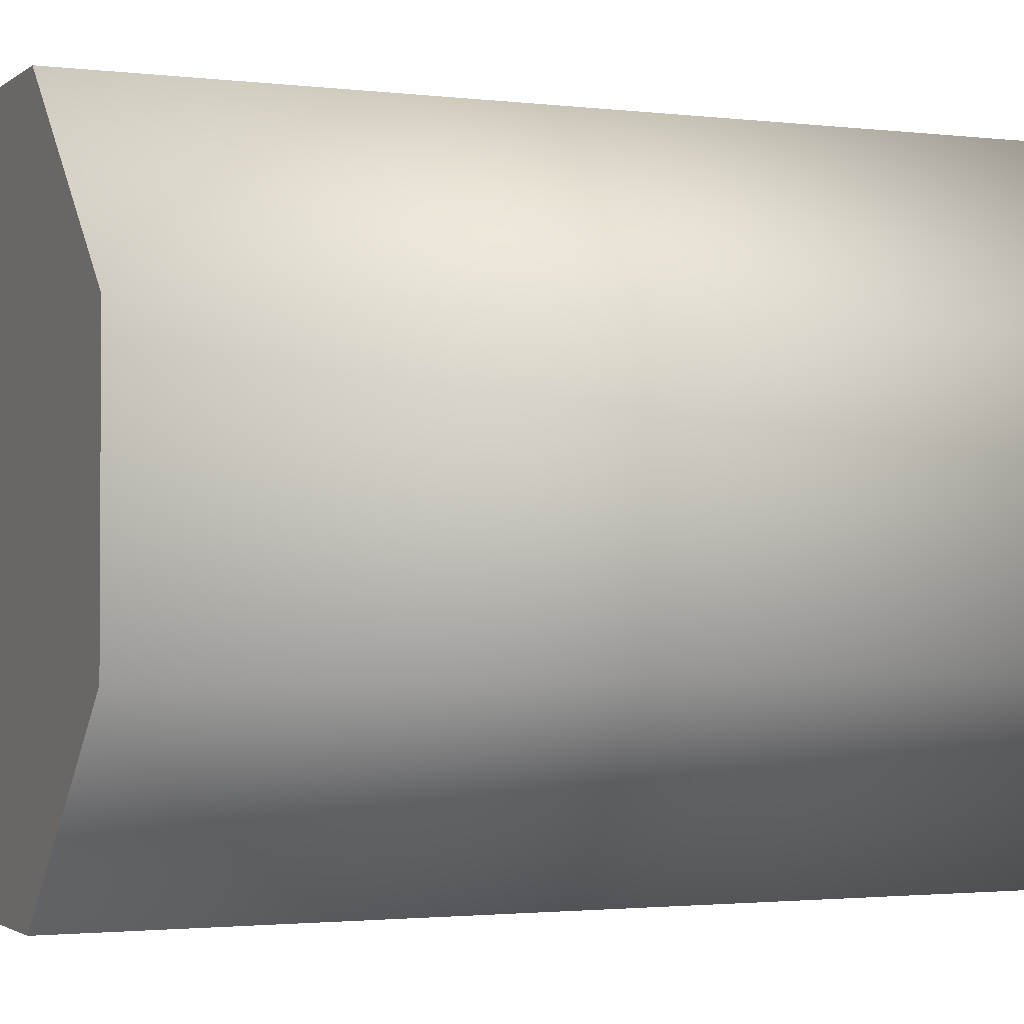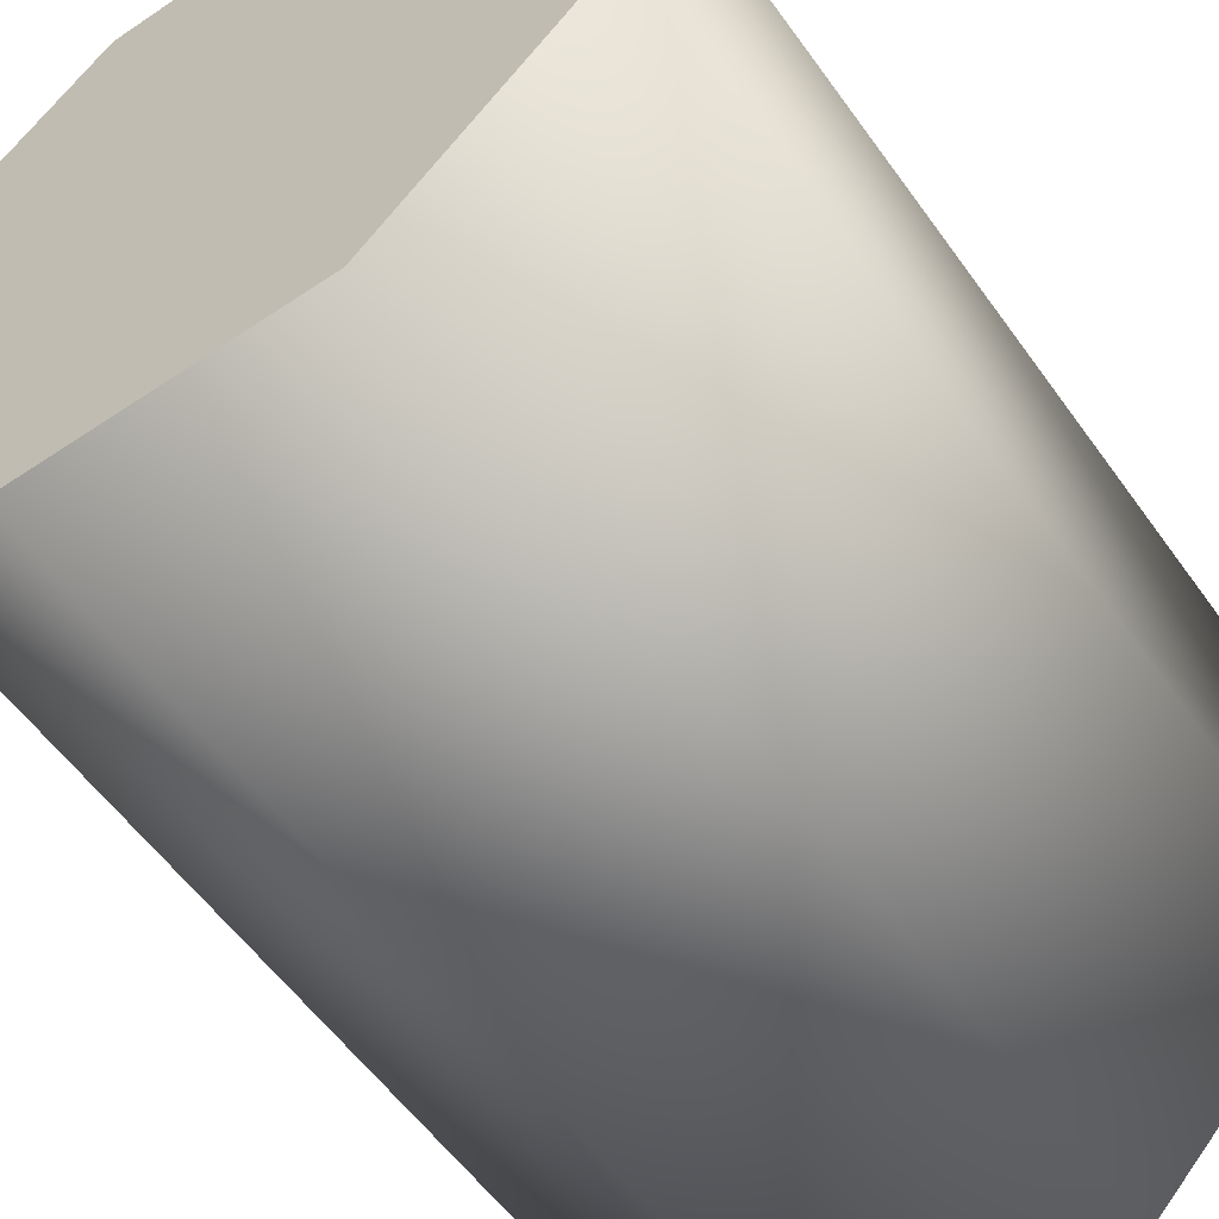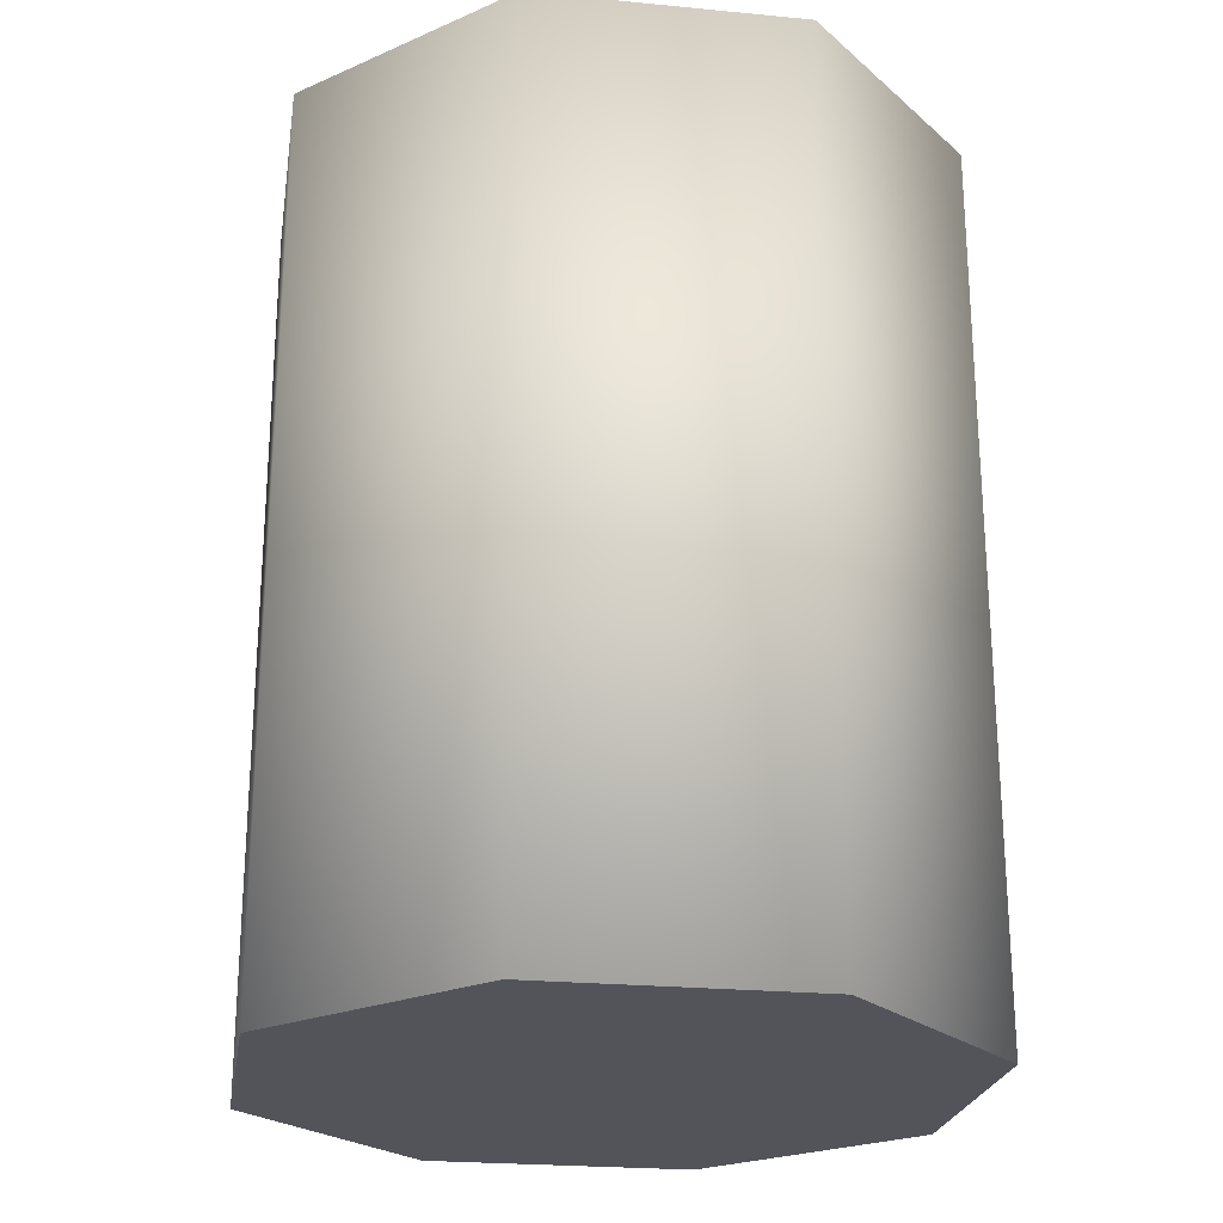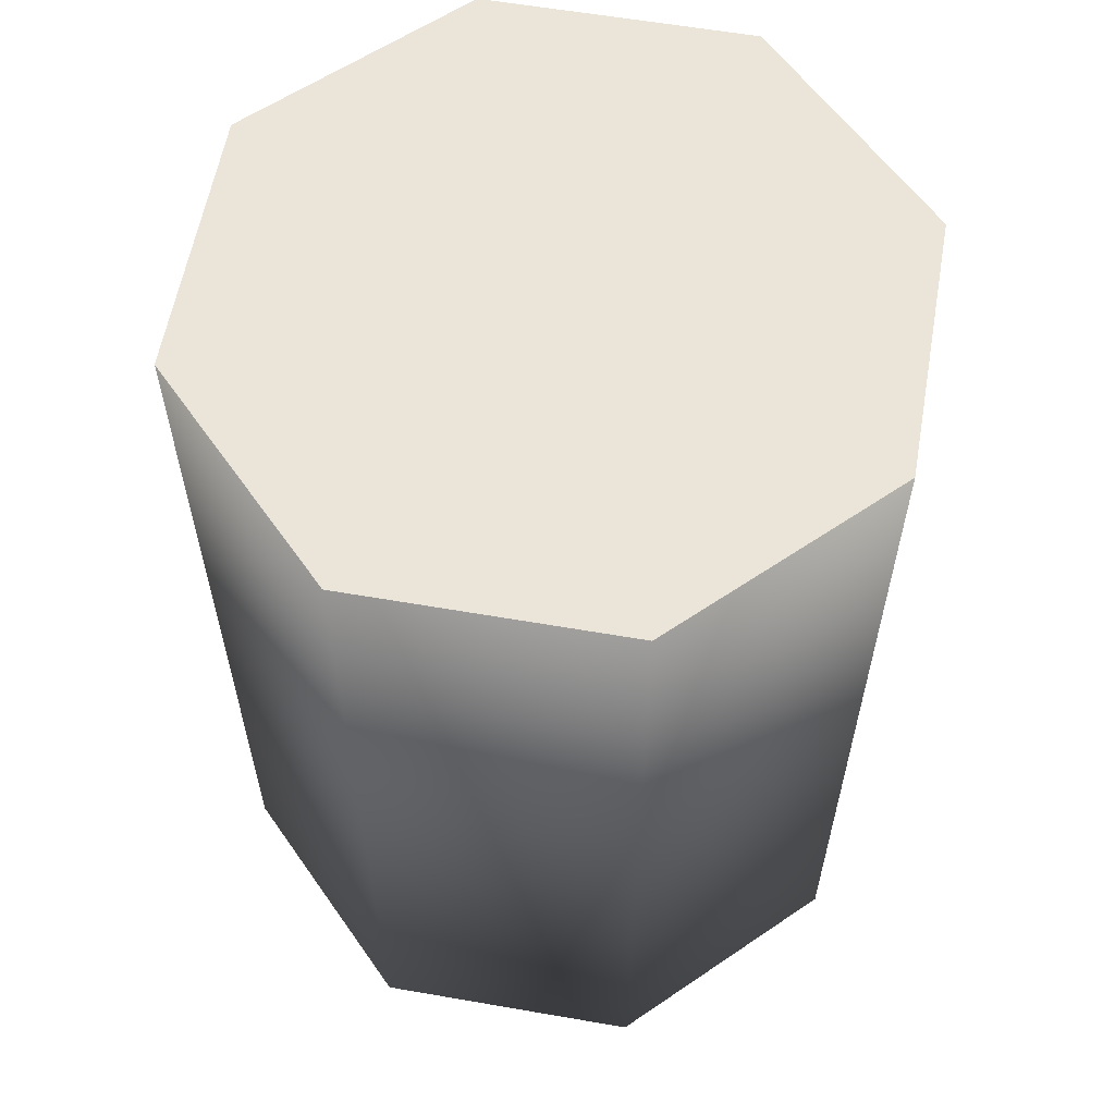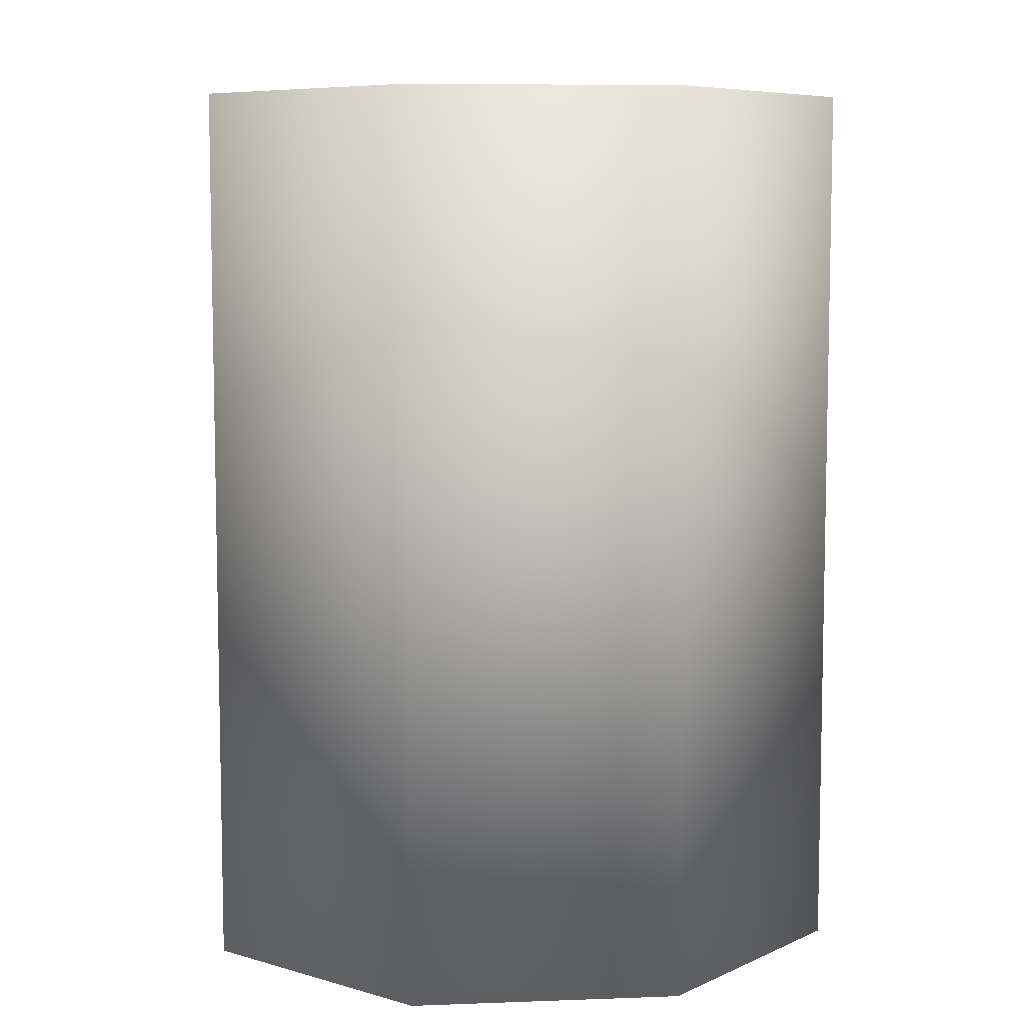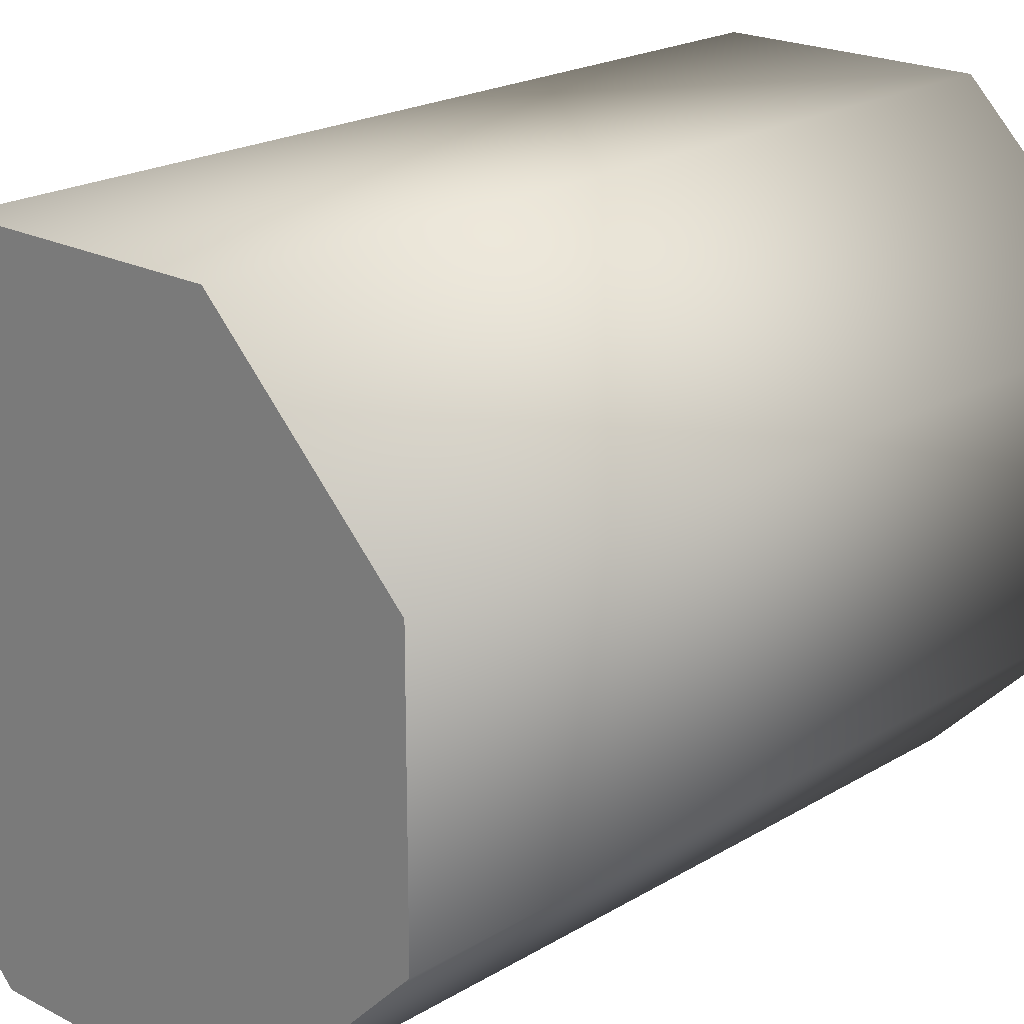
<metadata>
{"format":"obj","ext":"obj","renderer":"f3d","projection":"perspective","resolution":1024,"background":"white","views":[{"elev":-1.9,"azim":66.2,"up":"+Y"},{"elev":-56.5,"azim":-144.9,"up":"+Y"},{"elev":-23.7,"azim":125.9,"up":"+Z"},{"elev":59.5,"azim":10.1,"up":"+Z"},{"elev":7.5,"azim":-96.0,"up":"+Z"},{"elev":20.8,"azim":-137.0,"up":"+Y"}]}
</metadata>
<code>
o l_ankle_1_mesh_Cylinder.026
v -0.009376 -0.02263 -0.0315
v 0.009376 -0.02263 -0.0315
v 0.02263 0.009376 -0.0315
v 0.009376 0.02263 0.0315
v 0.009376 -0.02263 0.0315
v 0.02263 0.009376 0.0315
v 0.02263 -0.009376 -0.0315
v -0.02263 -0.009376 -0.0315
v -0.02263 0.009376 -0.0315
v -0.009376 0.02263 -0.0315
v 0.009376 0.02263 -0.0315
v 0.02263 -0.009376 0.0315
v -0.009376 -0.02263 0.0315
v -0.02263 -0.009376 0.0315
v -0.02263 0.009376 0.0315
v -0.009376 0.02263 0.0315
f 10 11 9
f 11 3 9
f 3 8 9
f 3 7 8
f 7 2 8
f 2 1 8
f 15 4 16
f 15 6 4
f 15 14 6
f 14 12 6
f 14 13 12
f 13 5 12
f 6 12 7 3
f 12 5 2 7
f 15 9 8 14
f 1 13 14 8
f 11 4 6 3
f 16 10 9 15
f 4 11 10 16
f 13 1 2 5

</code>
